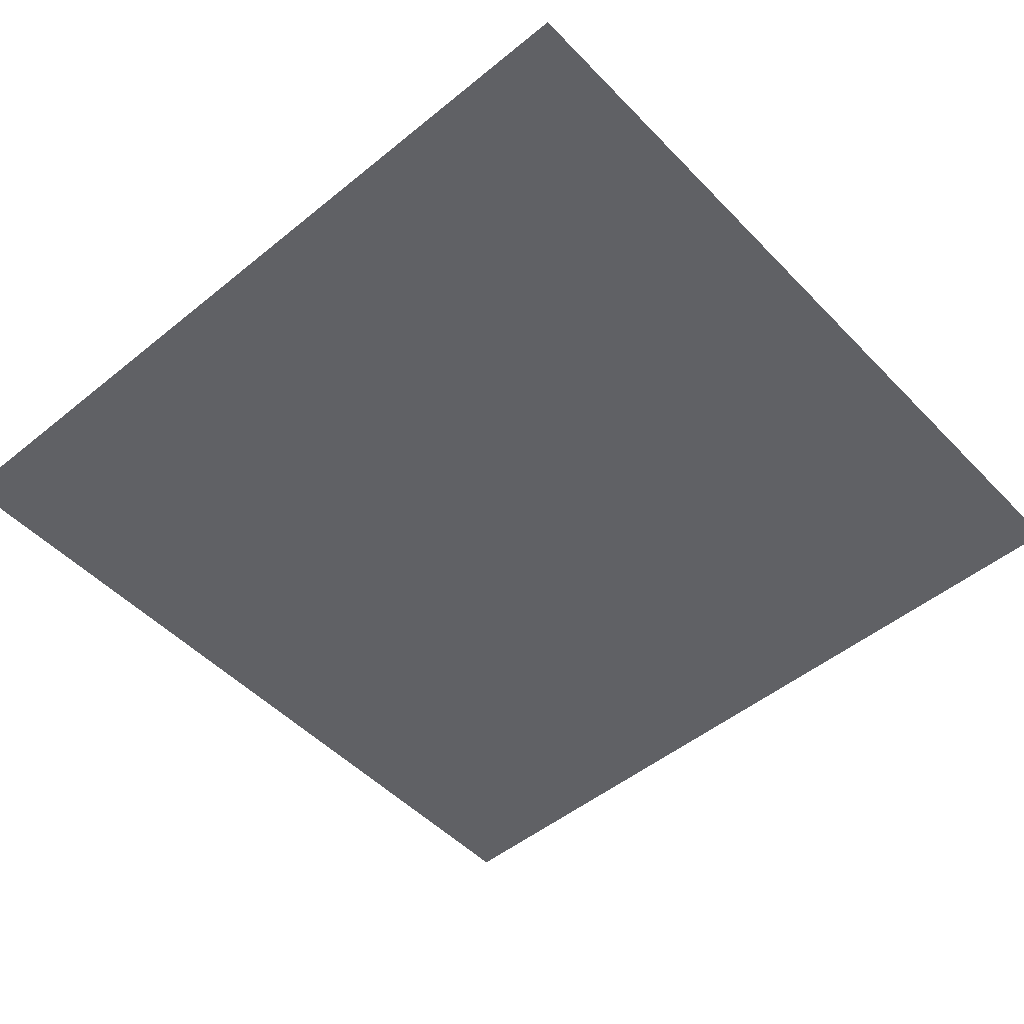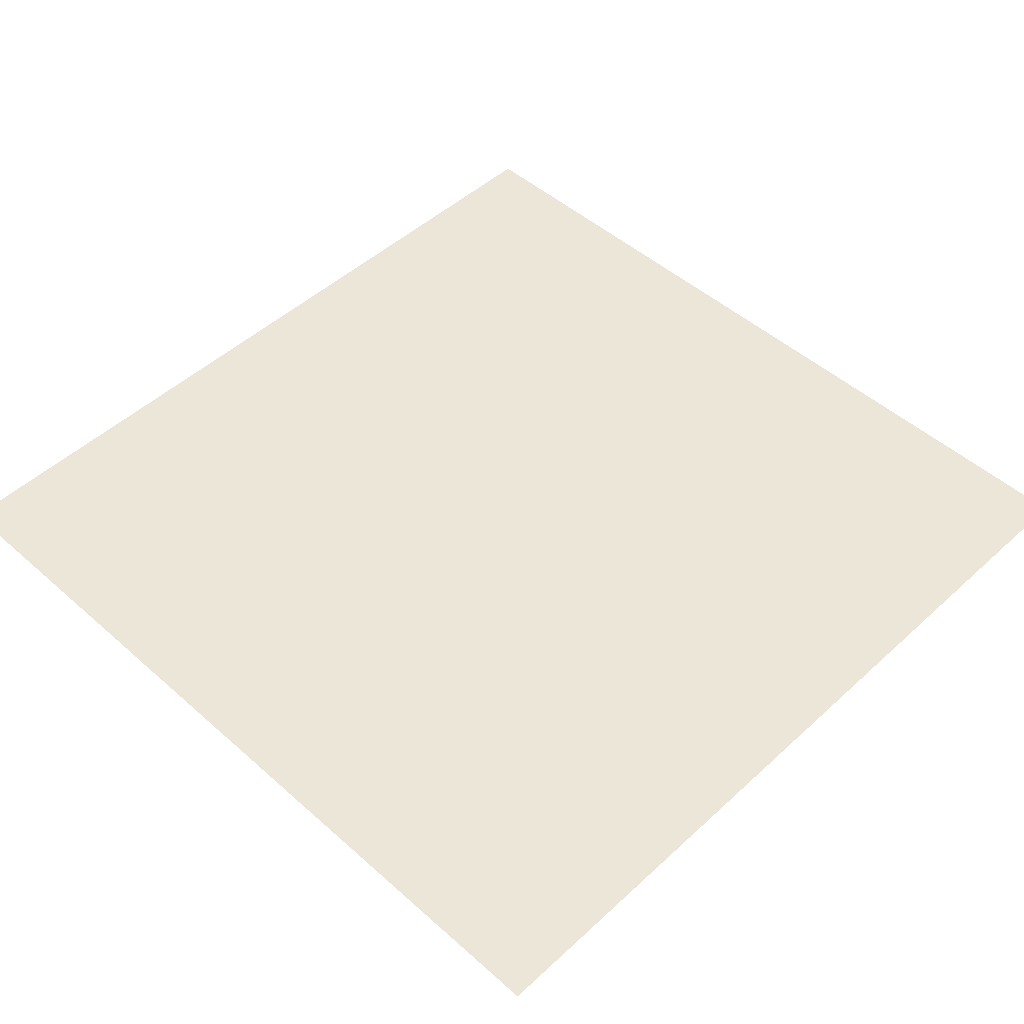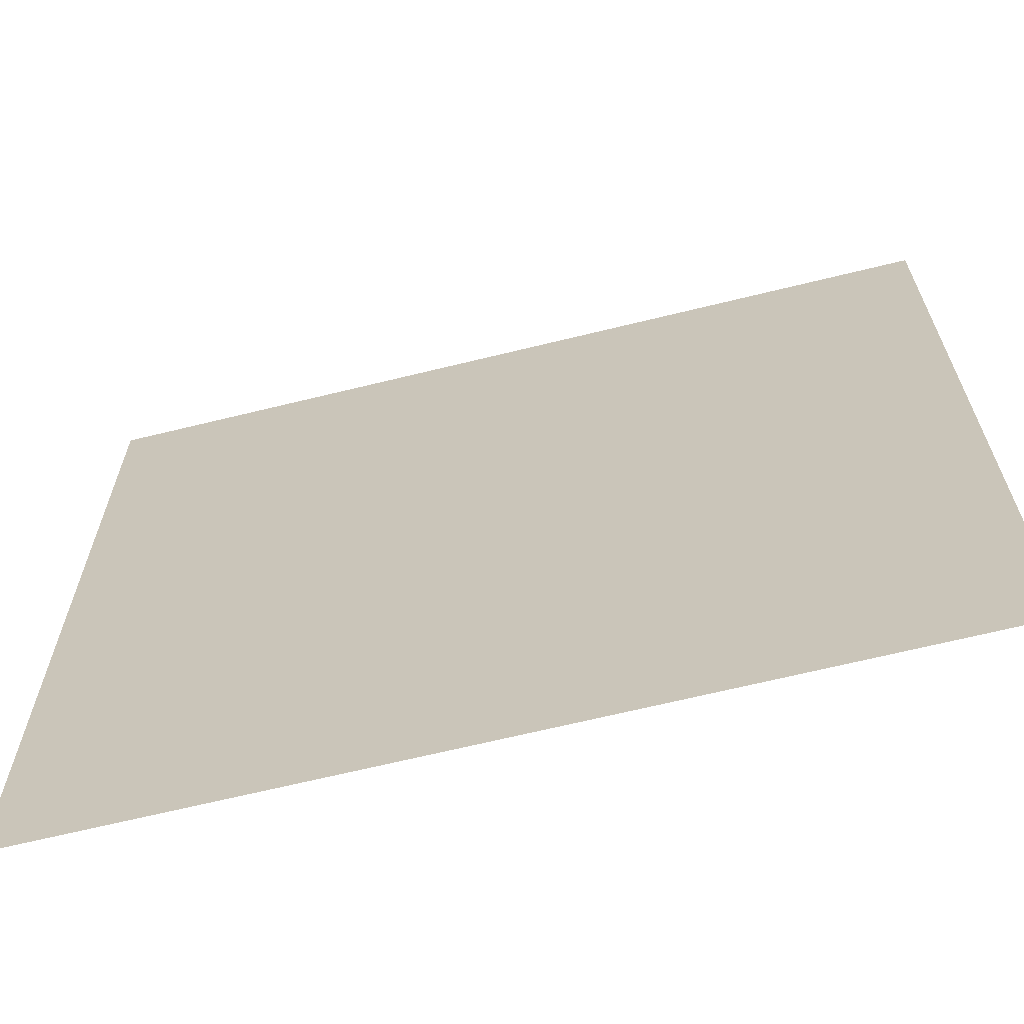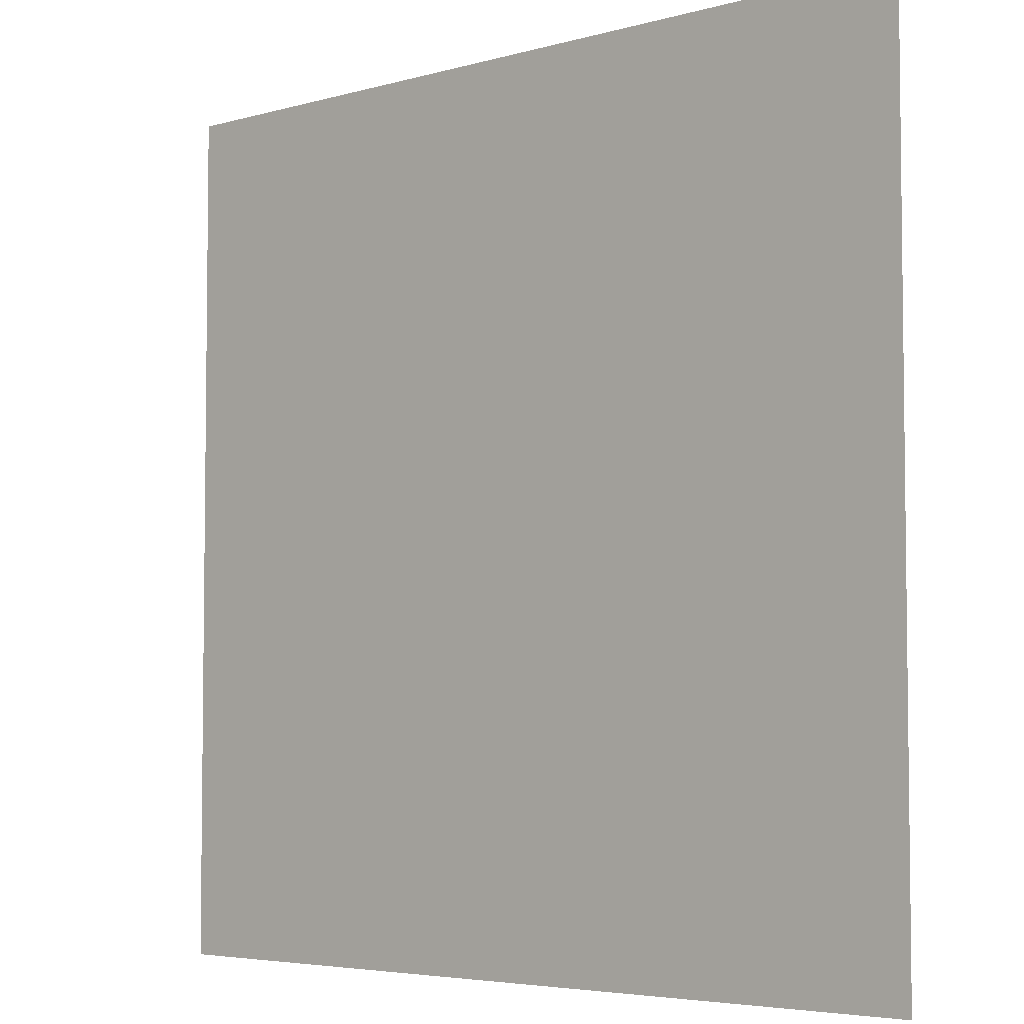
<metadata>
{"format":"obj","ext":"obj","renderer":"f3d","projection":"perspective","resolution":1024,"background":"white","views":[{"elev":-50.0,"azim":-48.2,"up":"+Y"},{"elev":48.8,"azim":-45.5,"up":"+Y"},{"elev":-66.3,"azim":13.9,"up":"+Z"},{"elev":-4.7,"azim":42.2,"up":"+Z"}]}
</metadata>
<code>
o Grid
v -17.8 0 17.8
v -15.93 0 17.8
v -14.05 0 17.8
v -12.18 0 17.8
v -10.31 0 17.8
v -8.432 0 17.8
v -6.558 0 17.8
v -4.684 0 17.8
v -2.811 0 17.8
v -0.9368 0 17.8
v 0.9368 0 17.8
v 2.811 0 17.8
v 4.684 0 17.8
v 6.558 0 17.8
v 8.432 0 17.8
v 10.31 0 17.8
v 12.18 0 17.8
v 14.05 0 17.8
v 15.93 0 17.8
v 17.8 0 17.8
v -17.8 0 15.93
v -15.93 0 15.93
v -14.05 0 15.93
v -12.18 0 15.93
v -10.31 0 15.93
v -8.432 0 15.93
v -6.558 0 15.93
v -4.684 0 15.93
v -2.811 0 15.93
v -0.9368 0 15.93
v 0.9368 0 15.93
v 2.811 0 15.93
v 4.684 0 15.93
v 6.558 0 15.93
v 8.432 0 15.93
v 10.31 0 15.93
v 12.18 0 15.93
v 14.05 0 15.93
v 15.93 0 15.93
v 17.8 0 15.93
v -17.8 0 14.05
v -15.93 0 14.05
v -14.05 0 14.05
v -12.18 0 14.05
v -10.31 0 14.05
v -8.432 0 14.05
v -6.558 0 14.05
v -4.684 0 14.05
v -2.811 0 14.05
v -0.9368 0 14.05
v 0.9368 0 14.05
v 2.811 0 14.05
v 4.684 0 14.05
v 6.558 0 14.05
v 8.432 0 14.05
v 10.31 0 14.05
v 12.18 0 14.05
v 14.05 0 14.05
v 15.93 0 14.05
v 17.8 0 14.05
v -17.8 0 12.18
v -15.93 0 12.18
v -14.05 0 12.18
v -12.18 0 12.18
v -10.31 0 12.18
v -8.432 0 12.18
v -6.558 0 12.18
v -4.684 0 12.18
v -2.811 0 12.18
v -0.9368 0 12.18
v 0.9368 0 12.18
v 2.811 0 12.18
v 4.684 0 12.18
v 6.558 0 12.18
v 8.432 0 12.18
v 10.31 0 12.18
v 12.18 0 12.18
v 14.05 0 12.18
v 15.93 0 12.18
v 17.8 0 12.18
v -17.8 0 10.31
v -15.93 0 10.31
v -14.05 0 10.31
v -12.18 0 10.31
v -10.31 0 10.31
v -8.432 0 10.31
v -6.558 0 10.31
v -4.684 0 10.31
v -2.811 0 10.31
v -0.9368 0 10.31
v 0.9368 0 10.31
v 2.811 0 10.31
v 4.684 0 10.31
v 6.558 0 10.31
v 8.432 0 10.31
v 10.31 0 10.31
v 12.18 0 10.31
v 14.05 0 10.31
v 15.93 0 10.31
v 17.8 0 10.31
v -17.8 0 8.432
v -15.93 0 8.432
v -14.05 0 8.432
v -12.18 0 8.432
v -10.31 0 8.432
v -8.432 0 8.432
v -6.558 0 8.432
v -4.684 0 8.432
v -2.811 0 8.432
v -0.9368 0 8.432
v 0.9368 0 8.432
v 2.811 0 8.432
v 4.684 0 8.432
v 6.558 0 8.432
v 8.432 0 8.432
v 10.31 0 8.432
v 12.18 0 8.432
v 14.05 0 8.432
v 15.93 0 8.432
v 17.8 0 8.432
v -17.8 0 6.558
v -15.93 0 6.558
v -14.05 0 6.558
v -12.18 0 6.558
v -10.31 0 6.558
v -8.432 0 6.558
v -6.558 0 6.558
v -4.684 0 6.558
v -2.811 0 6.558
v -0.9368 0 6.558
v 0.9368 0 6.558
v 2.811 0 6.558
v 4.684 0 6.558
v 6.558 0 6.558
v 8.432 0 6.558
v 10.31 0 6.558
v 12.18 0 6.558
v 14.05 0 6.558
v 15.93 0 6.558
v 17.8 0 6.558
v -17.8 0 4.684
v -15.93 0 4.684
v -14.05 0 4.684
v -12.18 0 4.684
v -10.31 0 4.684
v -8.432 0 4.684
v -6.558 0 4.684
v -4.684 0 4.684
v -2.811 0 4.684
v -0.9368 0 4.684
v 0.9368 0 4.684
v 2.811 0 4.684
v 4.684 0 4.684
v 6.558 0 4.684
v 8.432 0 4.684
v 10.31 0 4.684
v 12.18 0 4.684
v 14.05 0 4.684
v 15.93 0 4.684
v 17.8 0 4.684
v -17.8 0 2.811
v -15.93 0 2.811
v -14.05 0 2.811
v -12.18 0 2.811
v -10.31 0 2.811
v -8.432 0 2.811
v -6.558 0 2.811
v -4.684 0 2.811
v -2.811 0 2.811
v -0.9368 0 2.811
v 0.9368 0 2.811
v 2.811 0 2.811
v 4.684 0 2.811
v 6.558 0 2.811
v 8.432 0 2.811
v 10.31 0 2.811
v 12.18 0 2.811
v 14.05 0 2.811
v 15.93 0 2.811
v 17.8 0 2.811
v -17.8 0 0.9368
v -15.93 0 0.9368
v -14.05 0 0.9368
v -12.18 0 0.9368
v -10.31 0 0.9368
v -8.432 0 0.9368
v -6.558 0 0.9368
v -4.684 0 0.9368
v -2.811 0 0.9368
v -0.9368 0 0.9368
v 0.9368 0 0.9368
v 2.811 0 0.9368
v 4.684 0 0.9368
v 6.558 0 0.9368
v 8.432 0 0.9368
v 10.31 0 0.9368
v 12.18 0 0.9368
v 14.05 0 0.9368
v 15.93 0 0.9368
v 17.8 0 0.9368
v -17.8 0 -0.9368
v -15.93 0 -0.9368
v -14.05 0 -0.9368
v -12.18 0 -0.9368
v -10.31 0 -0.9368
v -8.432 0 -0.9368
v -6.558 0 -0.9368
v -4.684 0 -0.9368
v -2.811 0 -0.9368
v -0.9368 0 -0.9368
v 0.9368 0 -0.9368
v 2.811 0 -0.9368
v 4.684 0 -0.9368
v 6.558 0 -0.9368
v 8.432 0 -0.9368
v 10.31 0 -0.9368
v 12.18 0 -0.9368
v 14.05 0 -0.9368
v 15.93 0 -0.9368
v 17.8 0 -0.9368
v -17.8 0 -2.811
v -15.93 0 -2.811
v -14.05 0 -2.811
v -12.18 0 -2.811
v -10.31 0 -2.811
v -8.432 0 -2.811
v -6.558 0 -2.811
v -4.684 0 -2.811
v -2.811 0 -2.811
v -0.9368 0 -2.811
v 0.9368 0 -2.811
v 2.811 0 -2.811
v 4.684 0 -2.811
v 6.558 0 -2.811
v 8.432 0 -2.811
v 10.31 0 -2.811
v 12.18 0 -2.811
v 14.05 0 -2.811
v 15.93 0 -2.811
v 17.8 0 -2.811
v -17.8 0 -4.684
v -15.93 0 -4.684
v -14.05 0 -4.684
v -12.18 0 -4.684
v -10.31 0 -4.684
v -8.432 0 -4.684
v -6.558 0 -4.684
v -4.684 0 -4.684
v -2.811 0 -4.684
v -0.9368 0 -4.684
v 0.9368 0 -4.684
v 2.811 0 -4.684
v 4.684 0 -4.684
v 6.558 0 -4.684
v 8.432 0 -4.684
v 10.31 0 -4.684
v 12.18 0 -4.684
v 14.05 0 -4.684
v 15.93 0 -4.684
v 17.8 0 -4.684
v -17.8 0 -6.558
v -15.93 0 -6.558
v -14.05 0 -6.558
v -12.18 0 -6.558
v -10.31 0 -6.558
v -8.432 0 -6.558
v -6.558 0 -6.558
v -4.684 0 -6.558
v -2.811 0 -6.558
v -0.9368 0 -6.558
v 0.9368 0 -6.558
v 2.811 0 -6.558
v 4.684 0 -6.558
v 6.558 0 -6.558
v 8.432 0 -6.558
v 10.31 0 -6.558
v 12.18 0 -6.558
v 14.05 0 -6.558
v 15.93 0 -6.558
v 17.8 0 -6.558
v -17.8 0 -8.432
v -15.93 0 -8.432
v -14.05 0 -8.432
v -12.18 0 -8.432
v -10.31 0 -8.432
v -8.432 0 -8.432
v -6.558 0 -8.432
v -4.684 0 -8.432
v -2.811 0 -8.432
v -0.9368 0 -8.432
v 0.9368 0 -8.432
v 2.811 0 -8.432
v 4.684 0 -8.432
v 6.558 0 -8.432
v 8.432 0 -8.432
v 10.31 0 -8.432
v 12.18 0 -8.432
v 14.05 0 -8.432
v 15.93 0 -8.432
v 17.8 0 -8.432
v -17.8 0 -10.31
v -15.93 0 -10.31
v -14.05 0 -10.31
v -12.18 0 -10.31
v -10.31 0 -10.31
v -8.432 0 -10.31
v -6.558 0 -10.31
v -4.684 0 -10.31
v -2.811 0 -10.31
v -0.9368 0 -10.31
v 0.9368 0 -10.31
v 2.811 0 -10.31
v 4.684 0 -10.31
v 6.558 0 -10.31
v 8.432 0 -10.31
v 10.31 0 -10.31
v 12.18 0 -10.31
v 14.05 0 -10.31
v 15.93 0 -10.31
v 17.8 0 -10.31
v -17.8 0 -12.18
v -15.93 0 -12.18
v -14.05 0 -12.18
v -12.18 0 -12.18
v -10.31 0 -12.18
v -8.432 0 -12.18
v -6.558 0 -12.18
v -4.684 0 -12.18
v -2.811 0 -12.18
v -0.9368 0 -12.18
v 0.9368 0 -12.18
v 2.811 0 -12.18
v 4.684 0 -12.18
v 6.558 0 -12.18
v 8.432 0 -12.18
v 10.31 0 -12.18
v 12.18 0 -12.18
v 14.05 0 -12.18
v 15.93 0 -12.18
v 17.8 0 -12.18
v -17.8 0 -14.05
v -15.93 0 -14.05
v -14.05 0 -14.05
v -12.18 0 -14.05
v -10.31 0 -14.05
v -8.432 0 -14.05
v -6.558 0 -14.05
v -4.684 0 -14.05
v -2.811 0 -14.05
v -0.9368 0 -14.05
v 0.9368 0 -14.05
v 2.811 0 -14.05
v 4.684 0 -14.05
v 6.558 0 -14.05
v 8.432 0 -14.05
v 10.31 0 -14.05
v 12.18 0 -14.05
v 14.05 0 -14.05
v 15.93 0 -14.05
v 17.8 0 -14.05
v -17.8 0 -15.93
v -15.93 0 -15.93
v -14.05 0 -15.93
v -12.18 0 -15.93
v -10.31 0 -15.93
v -8.432 0 -15.93
v -6.558 0 -15.93
v -4.684 0 -15.93
v -2.811 0 -15.93
v -0.9368 0 -15.93
v 0.9368 0 -15.93
v 2.811 0 -15.93
v 4.684 0 -15.93
v 6.558 0 -15.93
v 8.432 0 -15.93
v 10.31 0 -15.93
v 12.18 0 -15.93
v 14.05 0 -15.93
v 15.93 0 -15.93
v 17.8 0 -15.93
v -17.8 0 -17.8
v -15.93 0 -17.8
v -14.05 0 -17.8
v -12.18 0 -17.8
v -10.31 0 -17.8
v -8.432 0 -17.8
v -6.558 0 -17.8
v -4.684 0 -17.8
v -2.811 0 -17.8
v -0.9368 0 -17.8
v 0.9368 0 -17.8
v 2.811 0 -17.8
v 4.684 0 -17.8
v 6.558 0 -17.8
v 8.432 0 -17.8
v 10.31 0 -17.8
v 12.18 0 -17.8
v 14.05 0 -17.8
v 15.93 0 -17.8
v 17.8 0 -17.8
f 2 3 23 22
f 4 5 25 24
f 6 7 27 26
f 8 9 29 28
f 10 11 31 30
f 12 13 33 32
f 14 15 35 34
f 16 17 37 36
f 18 19 39 38
f 21 22 42 41
f 23 24 44 43
f 25 26 46 45
f 27 28 48 47
f 29 30 50 49
f 31 32 52 51
f 33 34 54 53
f 35 36 56 55
f 37 38 58 57
f 39 40 60 59
f 42 43 63 62
f 44 45 65 64
f 46 47 67 66
f 48 49 69 68
f 50 51 71 70
f 52 53 73 72
f 54 55 75 74
f 56 57 77 76
f 58 59 79 78
f 61 62 82 81
f 63 64 84 83
f 65 66 86 85
f 67 68 88 87
f 69 70 90 89
f 71 72 92 91
f 73 74 94 93
f 75 76 96 95
f 77 78 98 97
f 79 80 100 99
f 82 83 103 102
f 84 85 105 104
f 86 87 107 106
f 88 89 109 108
f 90 91 111 110
f 92 93 113 112
f 94 95 115 114
f 96 97 117 116
f 98 99 119 118
f 101 102 122 121
f 103 104 124 123
f 105 106 126 125
f 107 108 128 127
f 109 110 130 129
f 111 112 132 131
f 113 114 134 133
f 115 116 136 135
f 117 118 138 137
f 119 120 140 139
f 122 123 143 142
f 124 125 145 144
f 126 127 147 146
f 128 129 149 148
f 130 131 151 150
f 132 133 153 152
f 134 135 155 154
f 136 137 157 156
f 138 139 159 158
f 141 142 162 161
f 143 144 164 163
f 145 146 166 165
f 147 148 168 167
f 149 150 170 169
f 151 152 172 171
f 153 154 174 173
f 155 156 176 175
f 157 158 178 177
f 159 160 180 179
f 162 163 183 182
f 164 165 185 184
f 166 167 187 186
f 168 169 189 188
f 170 171 191 190
f 172 173 193 192
f 174 175 195 194
f 176 177 197 196
f 178 179 199 198
f 181 182 202 201
f 183 184 204 203
f 185 186 206 205
f 187 188 208 207
f 189 190 210 209
f 191 192 212 211
f 193 194 214 213
f 195 196 216 215
f 197 198 218 217
f 199 200 220 219
f 202 203 223 222
f 204 205 225 224
f 206 207 227 226
f 208 209 229 228
f 210 211 231 230
f 212 213 233 232
f 214 215 235 234
f 216 217 237 236
f 218 219 239 238
f 221 222 242 241
f 223 224 244 243
f 225 226 246 245
f 227 228 248 247
f 229 230 250 249
f 231 232 252 251
f 233 234 254 253
f 235 236 256 255
f 237 238 258 257
f 239 240 260 259
f 242 243 263 262
f 244 245 265 264
f 246 247 267 266
f 248 249 269 268
f 250 251 271 270
f 252 253 273 272
f 254 255 275 274
f 256 257 277 276
f 258 259 279 278
f 261 262 282 281
f 263 264 284 283
f 265 266 286 285
f 267 268 288 287
f 269 270 290 289
f 271 272 292 291
f 273 274 294 293
f 275 276 296 295
f 277 278 298 297
f 279 280 300 299
f 282 283 303 302
f 284 285 305 304
f 286 287 307 306
f 288 289 309 308
f 290 291 311 310
f 292 293 313 312
f 294 295 315 314
f 296 297 317 316
f 298 299 319 318
f 301 302 322 321
f 303 304 324 323
f 305 306 326 325
f 307 308 328 327
f 309 310 330 329
f 311 312 332 331
f 313 314 334 333
f 315 316 336 335
f 317 318 338 337
f 319 320 340 339
f 322 323 343 342
f 324 325 345 344
f 326 327 347 346
f 328 329 349 348
f 330 331 351 350
f 332 333 353 352
f 334 335 355 354
f 336 337 357 356
f 338 339 359 358
f 341 342 362 361
f 343 344 364 363
f 345 346 366 365
f 347 348 368 367
f 349 350 370 369
f 351 352 372 371
f 353 354 374 373
f 355 356 376 375
f 357 358 378 377
f 359 360 380 379
f 362 363 383 382
f 364 365 385 384
f 366 367 387 386
f 368 369 389 388
f 370 371 391 390
f 372 373 393 392
f 374 375 395 394
f 376 377 397 396
f 378 379 399 398
f 1 2 22 21
f 3 4 24 23
f 5 6 26 25
f 7 8 28 27
f 9 10 30 29
f 11 12 32 31
f 13 14 34 33
f 15 16 36 35
f 17 18 38 37
f 19 20 40 39
f 22 23 43 42
f 24 25 45 44
f 26 27 47 46
f 28 29 49 48
f 30 31 51 50
f 32 33 53 52
f 34 35 55 54
f 36 37 57 56
f 38 39 59 58
f 41 42 62 61
f 43 44 64 63
f 45 46 66 65
f 47 48 68 67
f 49 50 70 69
f 51 52 72 71
f 53 54 74 73
f 55 56 76 75
f 57 58 78 77
f 59 60 80 79
f 62 63 83 82
f 64 65 85 84
f 66 67 87 86
f 68 69 89 88
f 70 71 91 90
f 72 73 93 92
f 74 75 95 94
f 76 77 97 96
f 78 79 99 98
f 81 82 102 101
f 83 84 104 103
f 85 86 106 105
f 87 88 108 107
f 89 90 110 109
f 91 92 112 111
f 93 94 114 113
f 95 96 116 115
f 97 98 118 117
f 99 100 120 119
f 102 103 123 122
f 104 105 125 124
f 106 107 127 126
f 108 109 129 128
f 110 111 131 130
f 112 113 133 132
f 114 115 135 134
f 116 117 137 136
f 118 119 139 138
f 121 122 142 141
f 123 124 144 143
f 125 126 146 145
f 127 128 148 147
f 129 130 150 149
f 131 132 152 151
f 133 134 154 153
f 135 136 156 155
f 137 138 158 157
f 139 140 160 159
f 142 143 163 162
f 144 145 165 164
f 146 147 167 166
f 148 149 169 168
f 150 151 171 170
f 152 153 173 172
f 154 155 175 174
f 156 157 177 176
f 158 159 179 178
f 161 162 182 181
f 163 164 184 183
f 165 166 186 185
f 167 168 188 187
f 169 170 190 189
f 171 172 192 191
f 173 174 194 193
f 175 176 196 195
f 177 178 198 197
f 179 180 200 199
f 182 183 203 202
f 184 185 205 204
f 186 187 207 206
f 188 189 209 208
f 190 191 211 210
f 192 193 213 212
f 194 195 215 214
f 196 197 217 216
f 198 199 219 218
f 201 202 222 221
f 203 204 224 223
f 205 206 226 225
f 207 208 228 227
f 209 210 230 229
f 211 212 232 231
f 213 214 234 233
f 215 216 236 235
f 217 218 238 237
f 219 220 240 239
f 222 223 243 242
f 224 225 245 244
f 226 227 247 246
f 228 229 249 248
f 230 231 251 250
f 232 233 253 252
f 234 235 255 254
f 236 237 257 256
f 238 239 259 258
f 241 242 262 261
f 243 244 264 263
f 245 246 266 265
f 247 248 268 267
f 249 250 270 269
f 251 252 272 271
f 253 254 274 273
f 255 256 276 275
f 257 258 278 277
f 259 260 280 279
f 262 263 283 282
f 264 265 285 284
f 266 267 287 286
f 268 269 289 288
f 270 271 291 290
f 272 273 293 292
f 274 275 295 294
f 276 277 297 296
f 278 279 299 298
f 281 282 302 301
f 283 284 304 303
f 285 286 306 305
f 287 288 308 307
f 289 290 310 309
f 291 292 312 311
f 293 294 314 313
f 295 296 316 315
f 297 298 318 317
f 299 300 320 319
f 302 303 323 322
f 304 305 325 324
f 306 307 327 326
f 308 309 329 328
f 310 311 331 330
f 312 313 333 332
f 314 315 335 334
f 316 317 337 336
f 318 319 339 338
f 321 322 342 341
f 323 324 344 343
f 325 326 346 345
f 327 328 348 347
f 329 330 350 349
f 331 332 352 351
f 333 334 354 353
f 335 336 356 355
f 337 338 358 357
f 339 340 360 359
f 342 343 363 362
f 344 345 365 364
f 346 347 367 366
f 348 349 369 368
f 350 351 371 370
f 352 353 373 372
f 354 355 375 374
f 356 357 377 376
f 358 359 379 378
f 361 362 382 381
f 363 364 384 383
f 365 366 386 385
f 367 368 388 387
f 369 370 390 389
f 371 372 392 391
f 373 374 394 393
f 375 376 396 395
f 377 378 398 397
f 379 380 400 399

</code>
